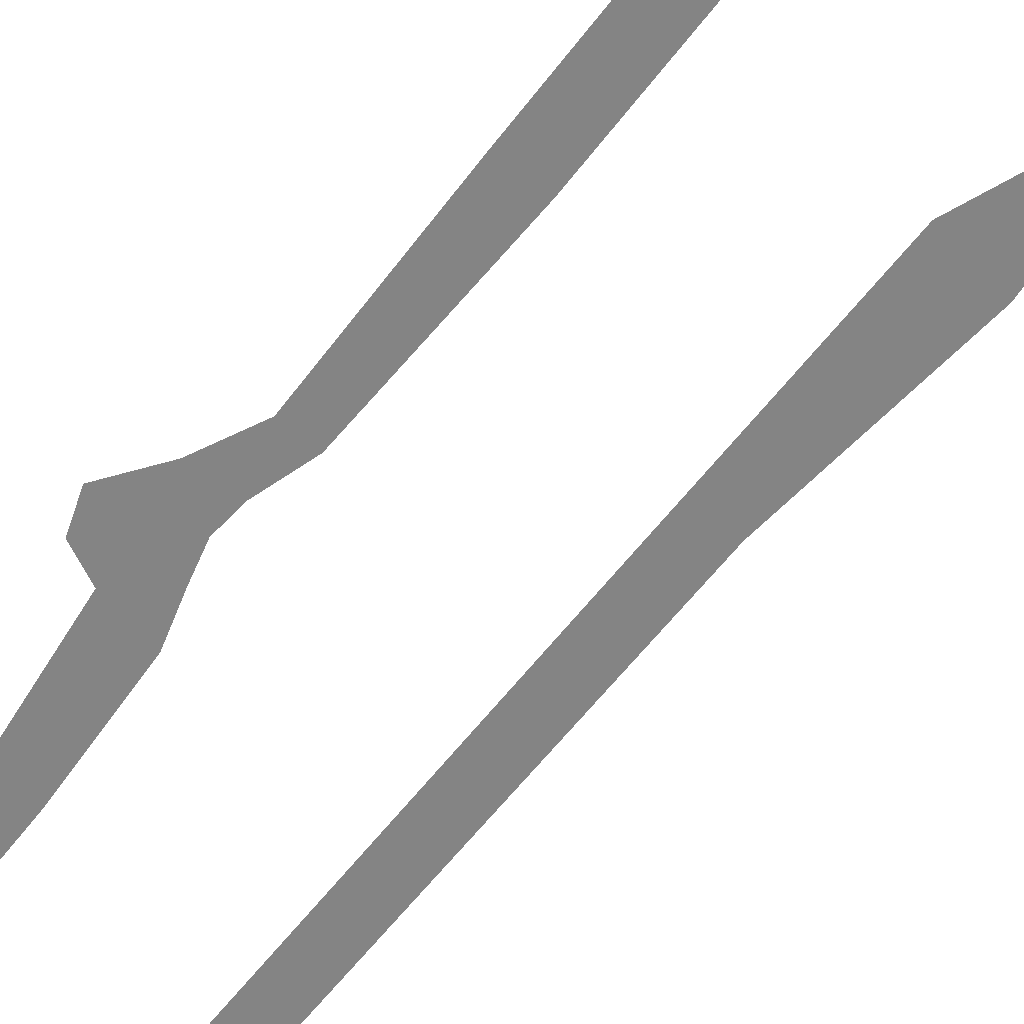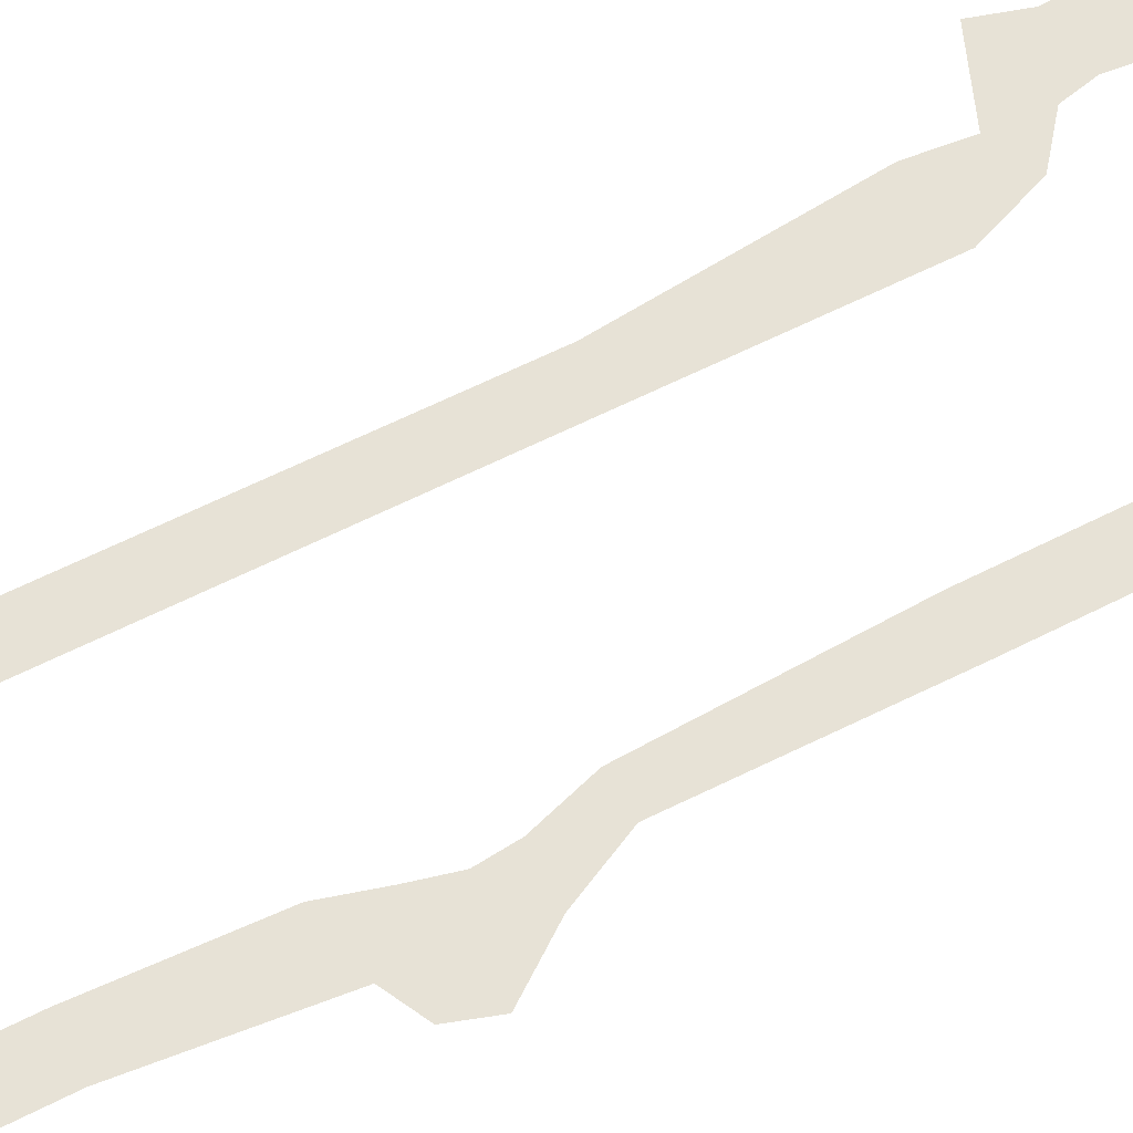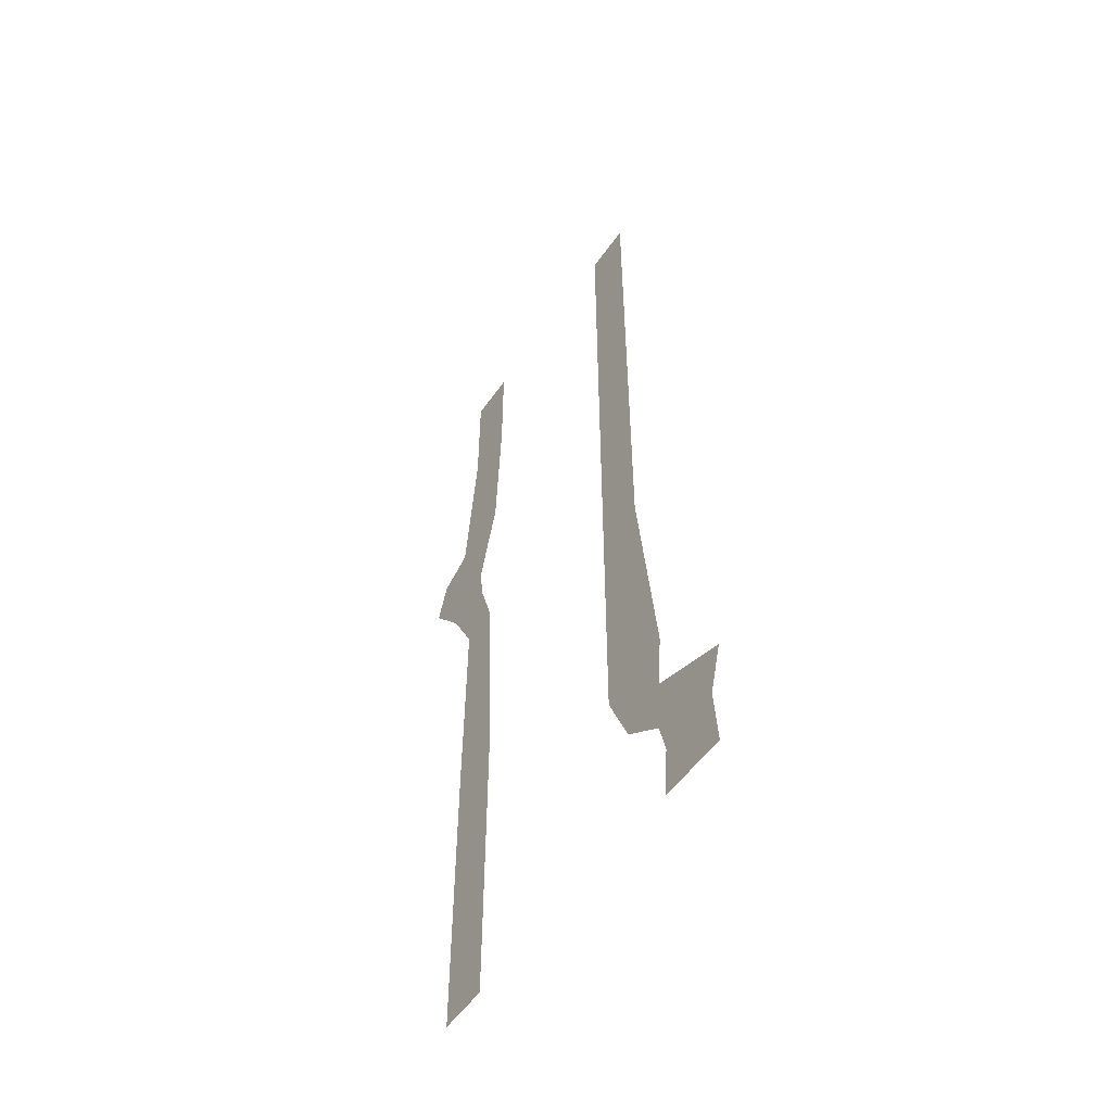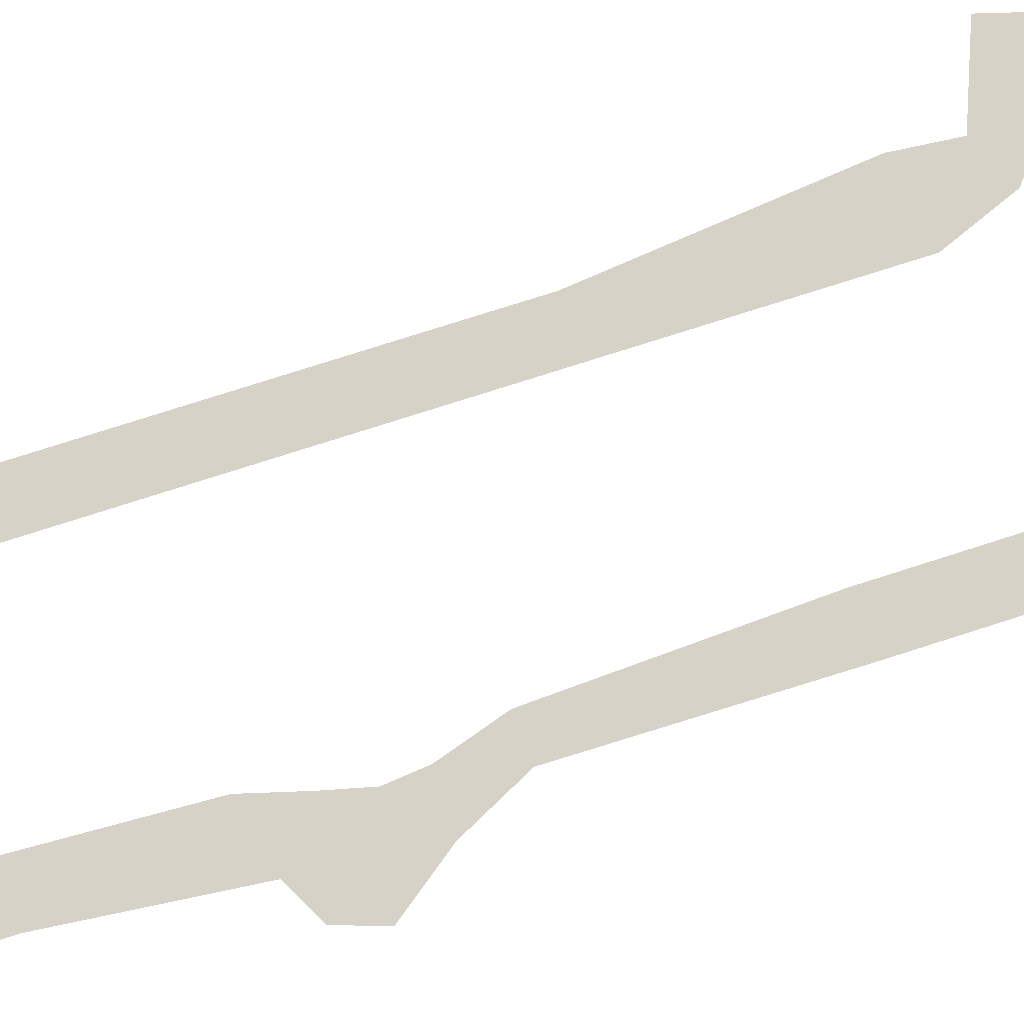
<metadata>
{"format":"obj","ext":"obj","renderer":"f3d","projection":"perspective","resolution":1024,"background":"white","views":[{"elev":-61.4,"azim":142.5,"up":"+Y"},{"elev":63.6,"azim":63.1,"up":"+Y"},{"elev":-55.0,"azim":-124.5,"up":"+Z"},{"elev":77.7,"azim":72.3,"up":"+Y"}]}
</metadata>
<code>
g ripples
v 5.213 -5.018e-09 17.76
v 3.408 -5.018e-09 17.76
v 3.408 -5.018e-09 13.25
v 5.213 -5.018e-09 13.25
v 5.813 -5.018e-09 7.42
v 3.659 -5.018e-09 7.927
v 7.102 -5.018e-09 6.742
v 4.166 -5.018e-09 6.111
v 7.566 -3.482e-08 5.319
v 4.508 -3.482e-08 4.716
v 6.189 -3.482e-08 3.448
v 4.384 -3.482e-08 3.448
v 5.135 -3.482e-08 1.298
v 3.738 -3.482e-08 1.395
v 5.213 -3.482e-08 -6.695
v 3.408 -3.482e-08 -6.695
v 5.213 -5.018e-09 -14.26
v 3.408 -5.018e-09 -14.26
v 5.213 -5.018e-09 -17.76
v 3.408 -5.018e-09 -17.76
v -8.344 -5.018e-09 -17.76
v -5.856 -5.018e-09 -17.73
v -6.036 -5.018e-09 -15.92
v -8.205 -5.018e-09 -15.61
v -8.694 -5.018e-09 -13.91
v -5.765 -5.018e-09 -14.71
v -5.887 -5.018e-09 -12.81
v -4.318 -5.018e-09 -13.57
v -6.074 -5.018e-09 -10.84
v -3.408 -5.018e-09 -11.27
v -5.213 -5.018e-09 -2.607
v -3.408 -5.018e-09 -2.607
v -5.213 -3.482e-08 0.8977
v -3.408 -3.482e-08 0.8977
v -5.213 -3.482e-08 6.817
v -3.408 -3.482e-08 6.817
v -5.213 -3.482e-08 12.79
v -3.408 -3.482e-08 12.79
v -5.213 -5.018e-09 17.76
v -3.408 -5.018e-09 17.76
g ripples_0
f 3 2 1
f 4 3 1
f 4 5 3
f 5 6 3
f 5 7 6
f 7 8 6
f 7 9 8
f 9 10 8
f 9 11 10
f 11 12 10
f 11 13 12
f 13 14 12
f 13 15 14
f 15 16 14
f 15 17 16
f 17 18 16
f 17 19 18
f 19 20 18
f 23 22 21
f 24 23 21
f 24 25 23
f 25 26 23
f 25 27 26
f 27 28 26
f 27 29 28
f 29 30 28
f 29 31 30
f 31 32 30
f 31 33 32
f 33 34 32
f 33 35 34
f 35 36 34
f 35 37 36
f 37 38 36
f 37 39 38
f 39 40 38

</code>
